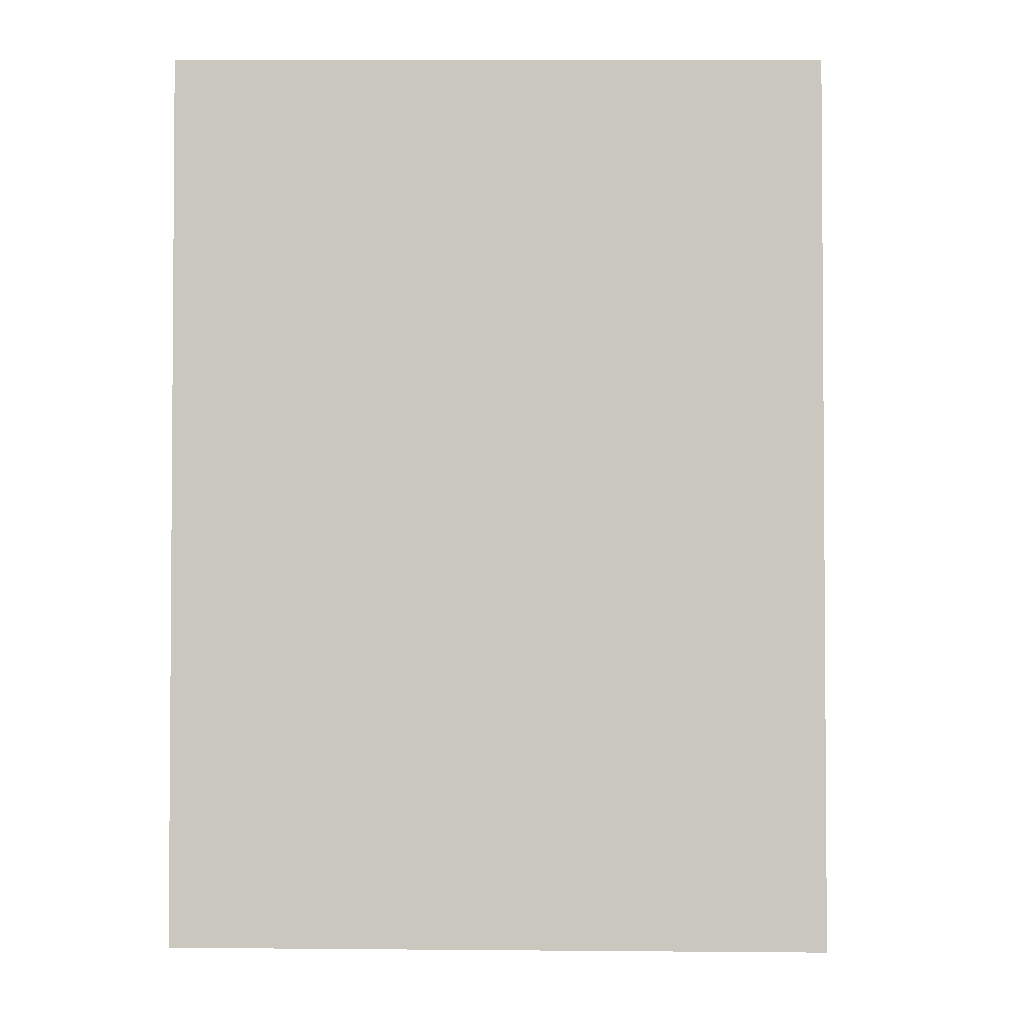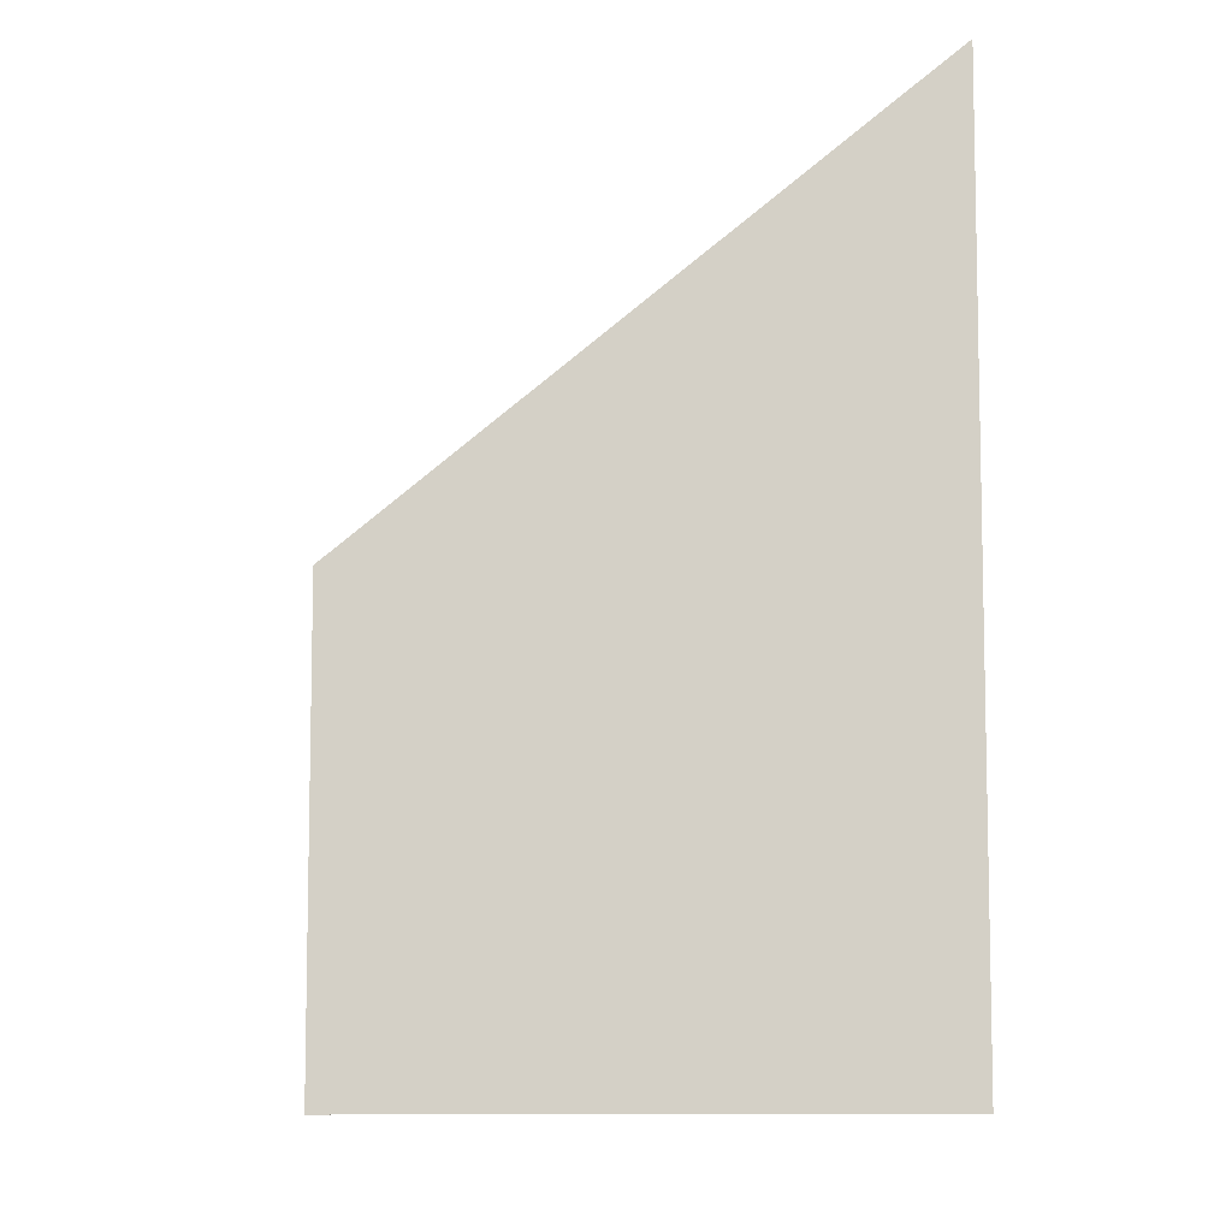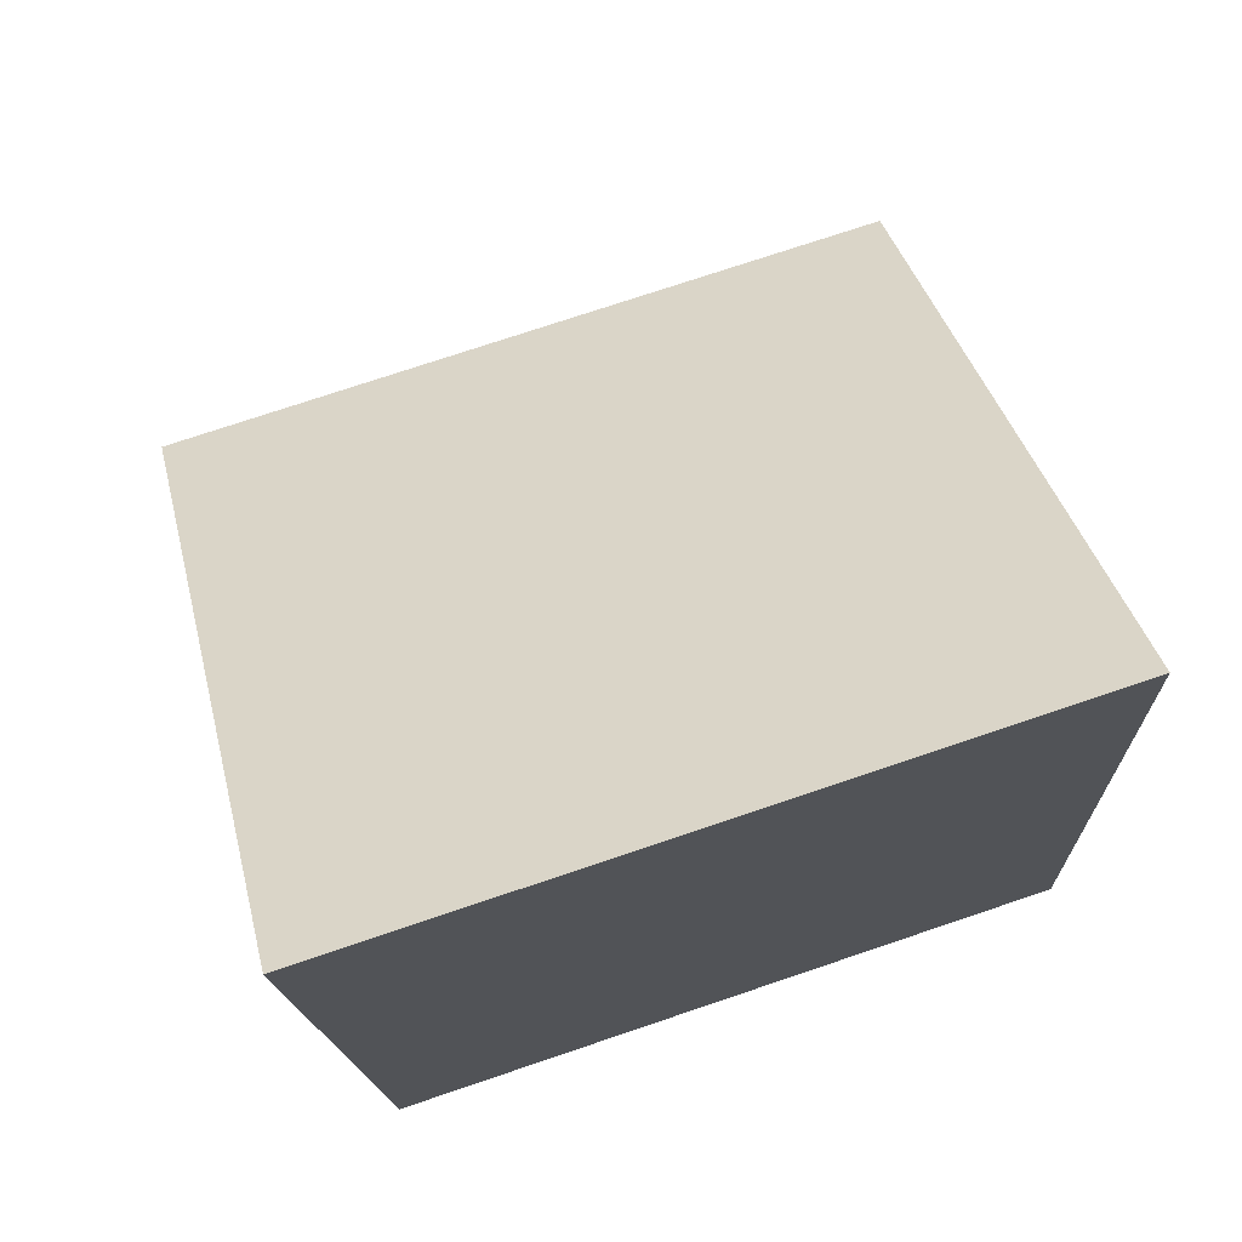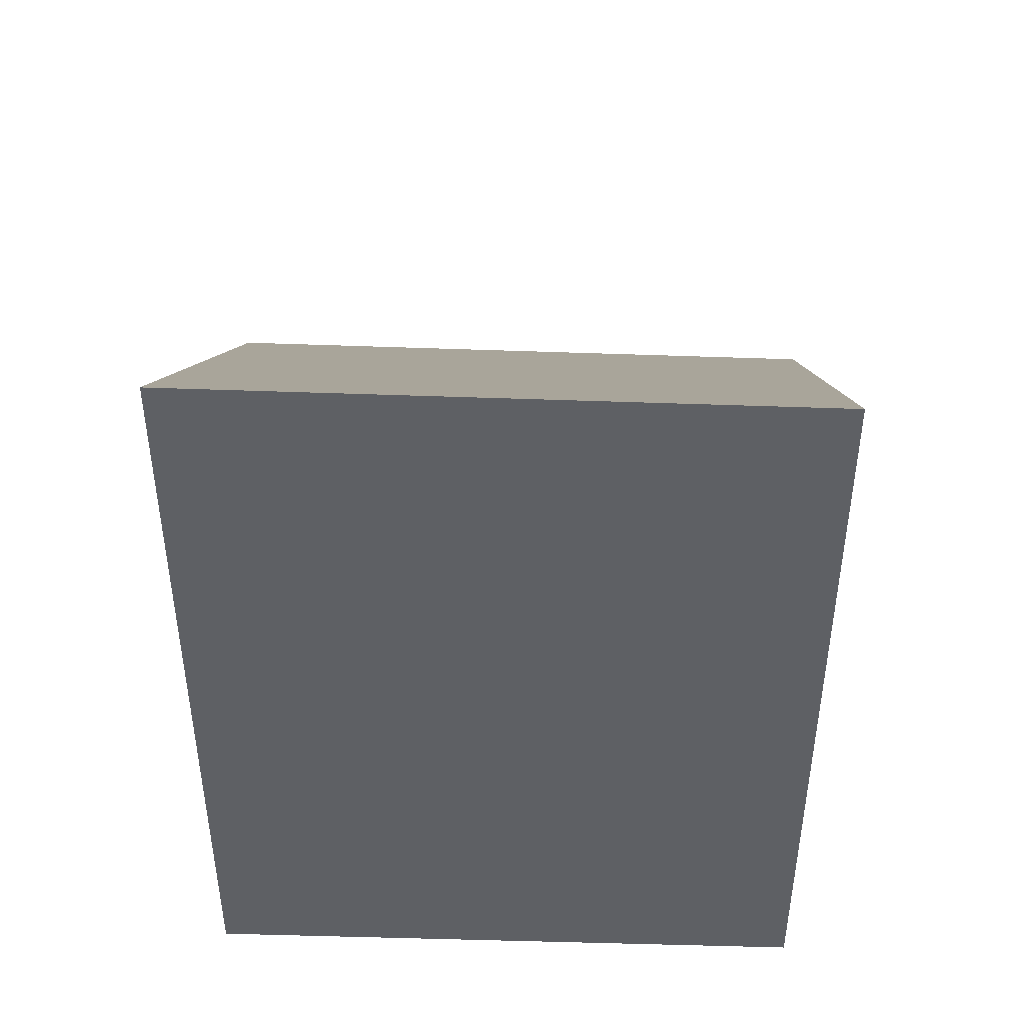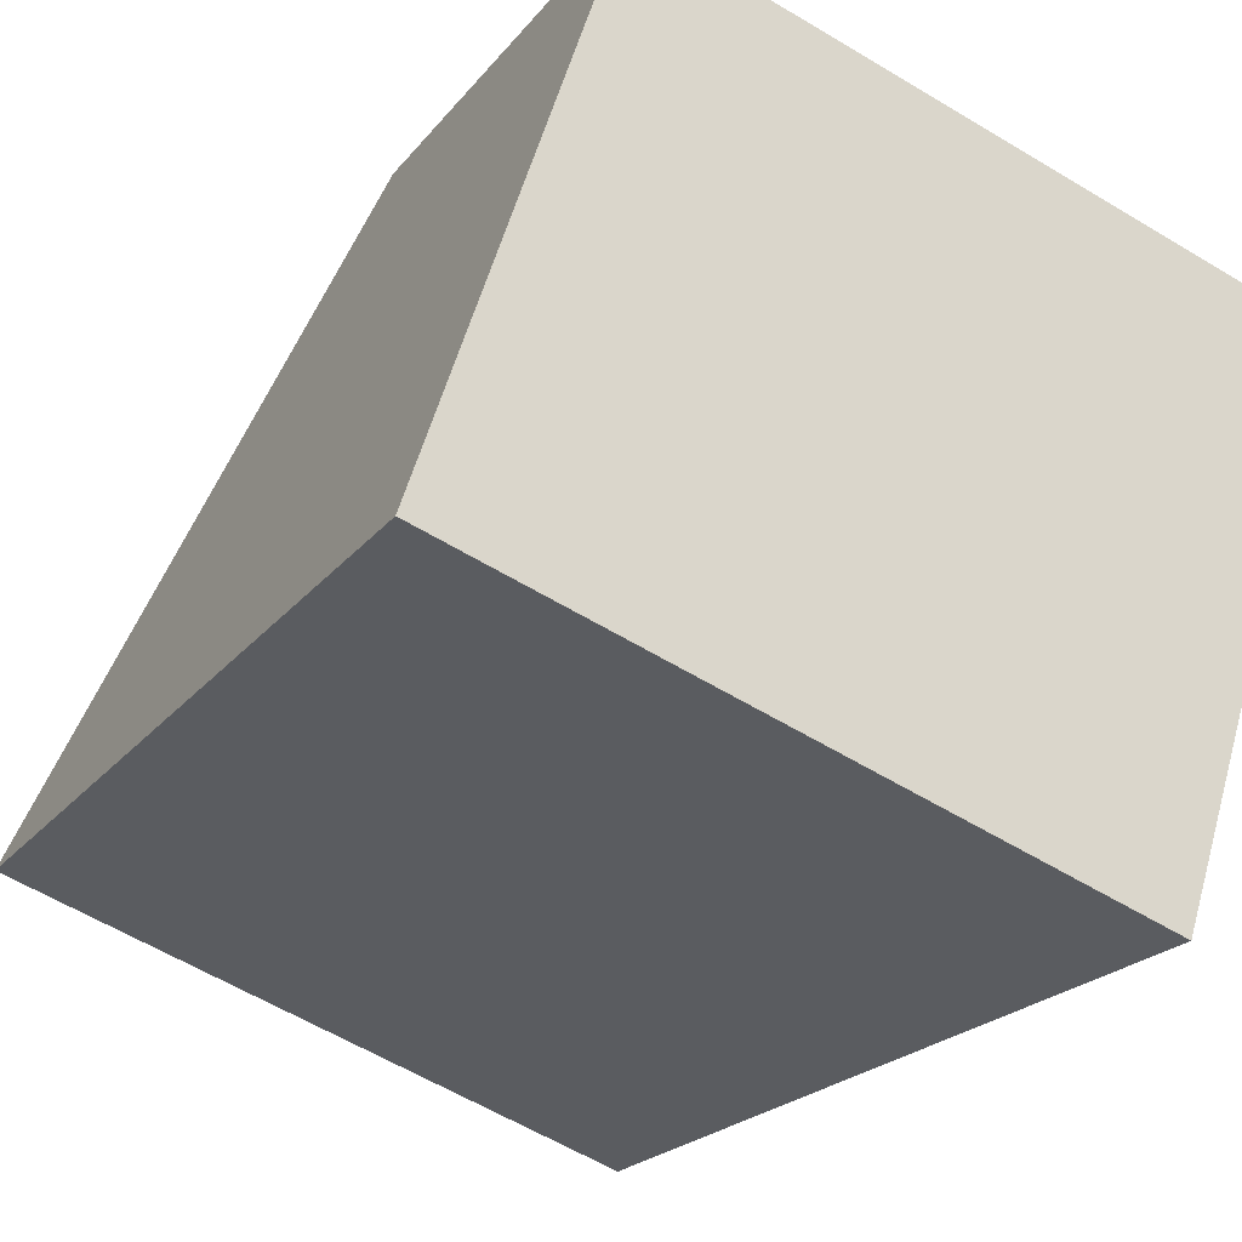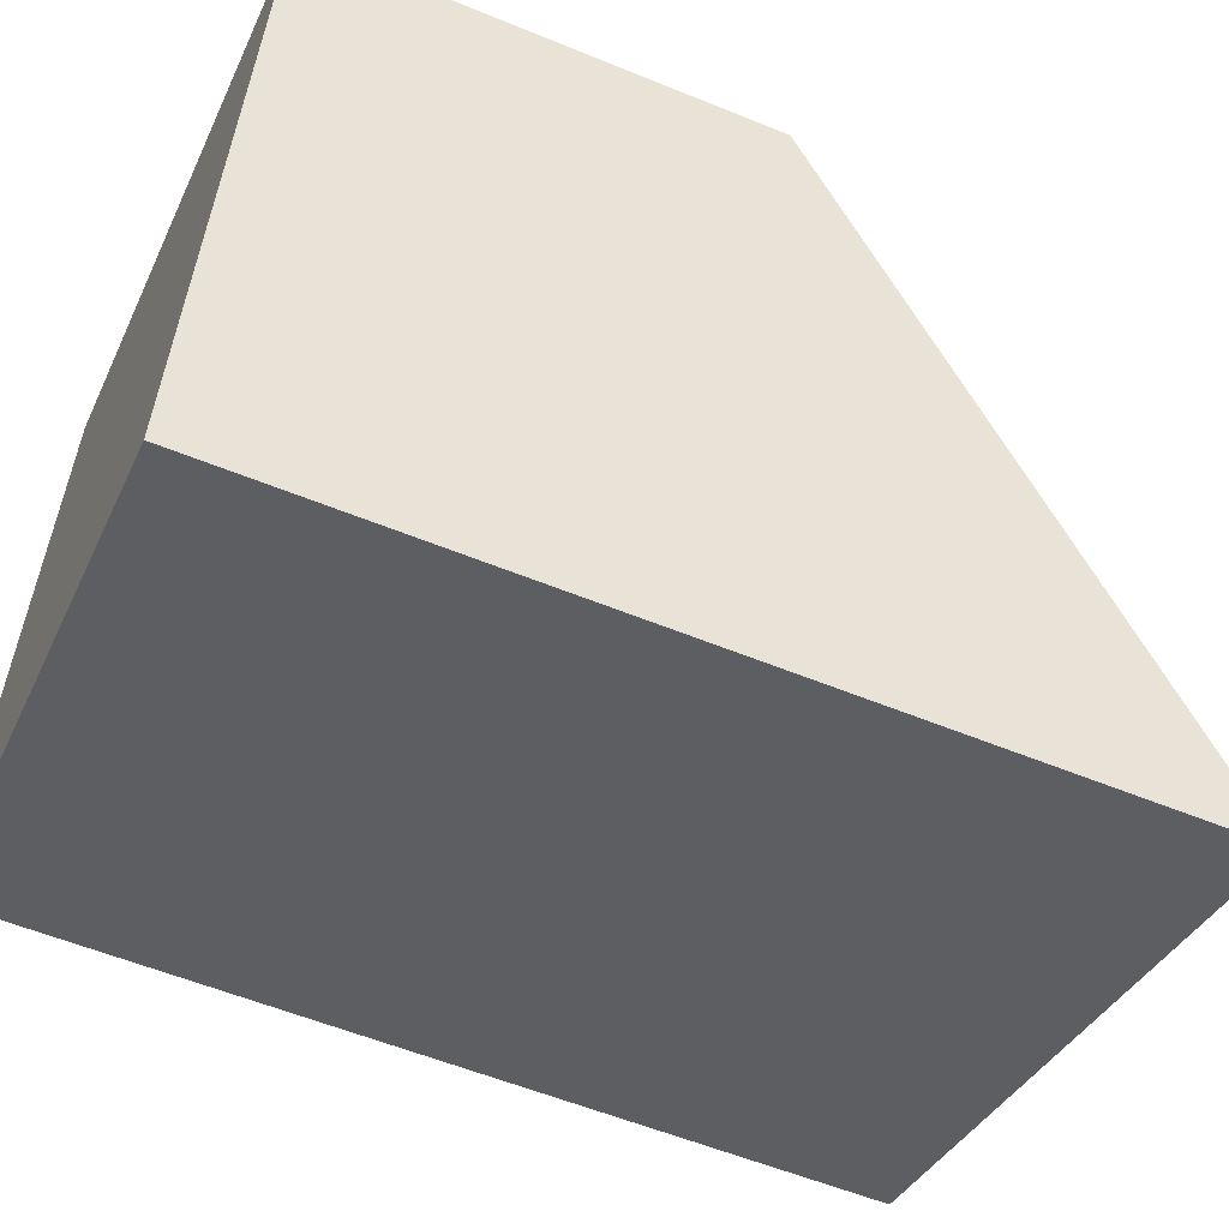
<metadata>
{"format":"obj","ext":"obj","renderer":"f3d","projection":"perspective","resolution":1024,"background":"white","views":[{"elev":-2.8,"azim":21.7,"up":"+Z"},{"elev":-8.7,"azim":-77.3,"up":"+Z"},{"elev":-14.4,"azim":2.1,"up":"+Y"},{"elev":47.3,"azim":20.1,"up":"+Z"},{"elev":-21.4,"azim":152.9,"up":"+Y"},{"elev":-56.2,"azim":-113.3,"up":"+Y"}]}
</metadata>
<code>
v -1291 -1210 1.779
v -1289 -1210 1.766
v -1288 -1212 3.621
v -1291 -1212 3.656
v -1289 -1210 1.766
v -1291 -1210 1.779
v -1291 -1210 0
v -1289 -1210 0
v -1288 -1212 3.621
v -1289 -1210 1.766
v -1289 -1210 0
v -1288 -1212 -4.441e-16
v -1291 -1212 3.656
v -1288 -1212 3.621
v -1288 -1212 -4.441e-16
v -1291 -1212 4.441e-16
v -1291 -1210 1.779
v -1291 -1212 3.656
v -1291 -1212 4.441e-16
v -1291 -1210 0
v -1291 -1210 0
v -1289 -1210 0
v -1288 -1212 0
v -1291 -1212 0
f 2 3 4 1
f 6 7 8 5
f 10 11 12 9
f 14 15 16 13
f 18 19 20 17
f 22 23 24 21

</code>
